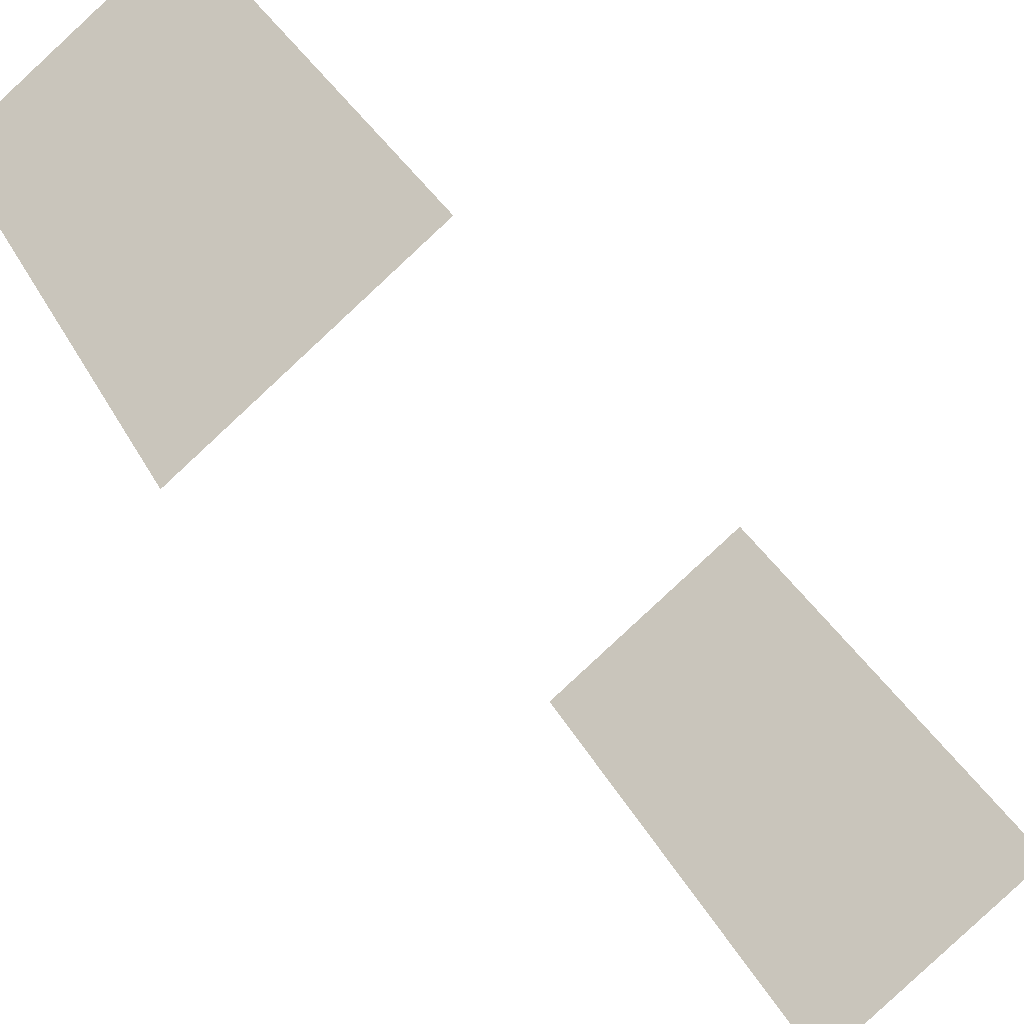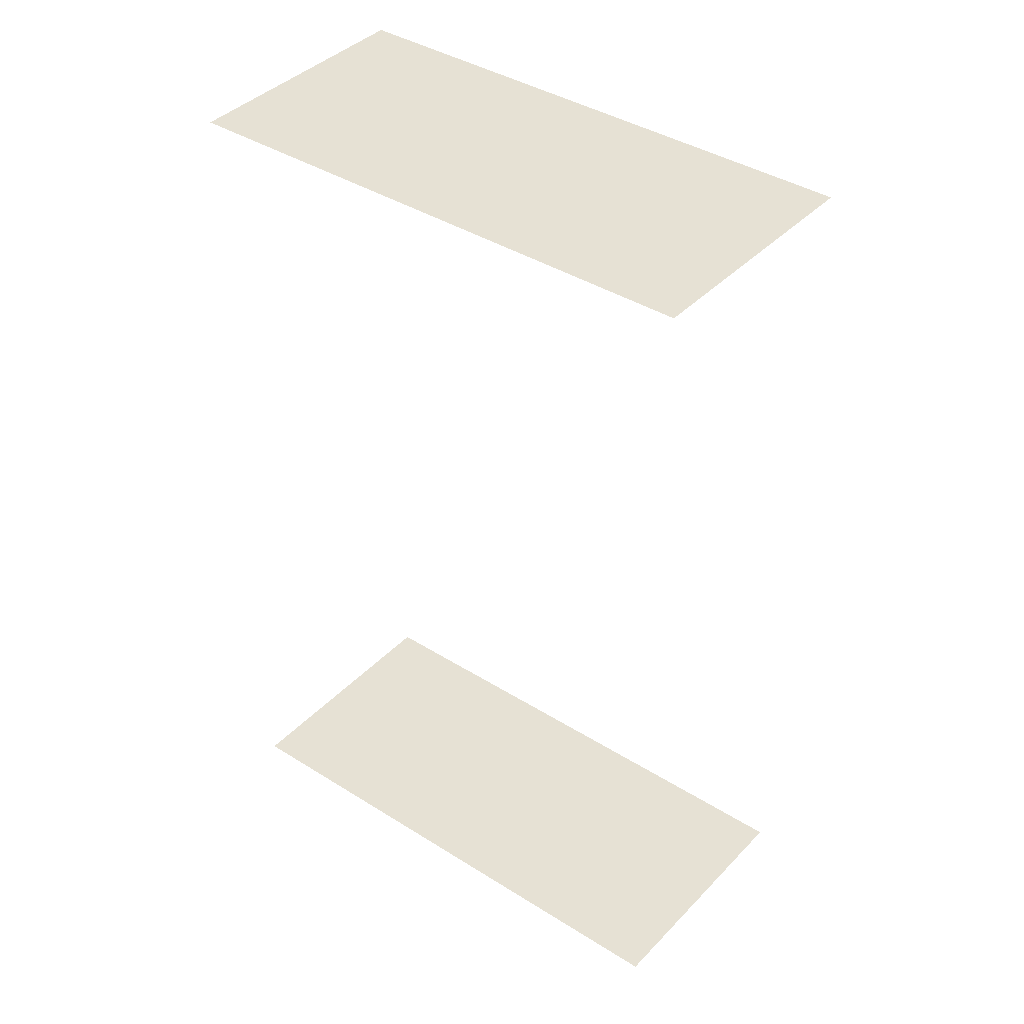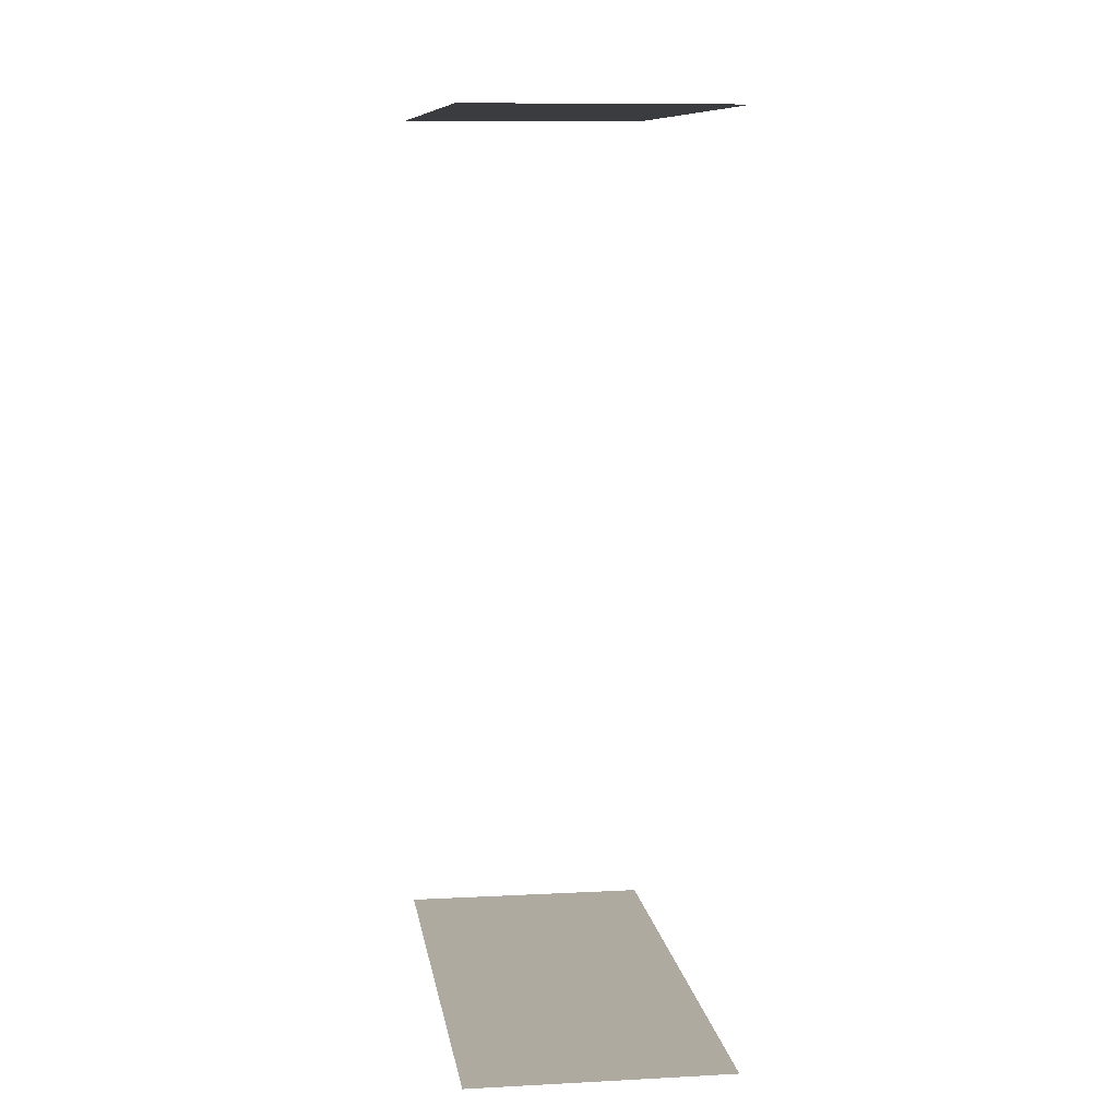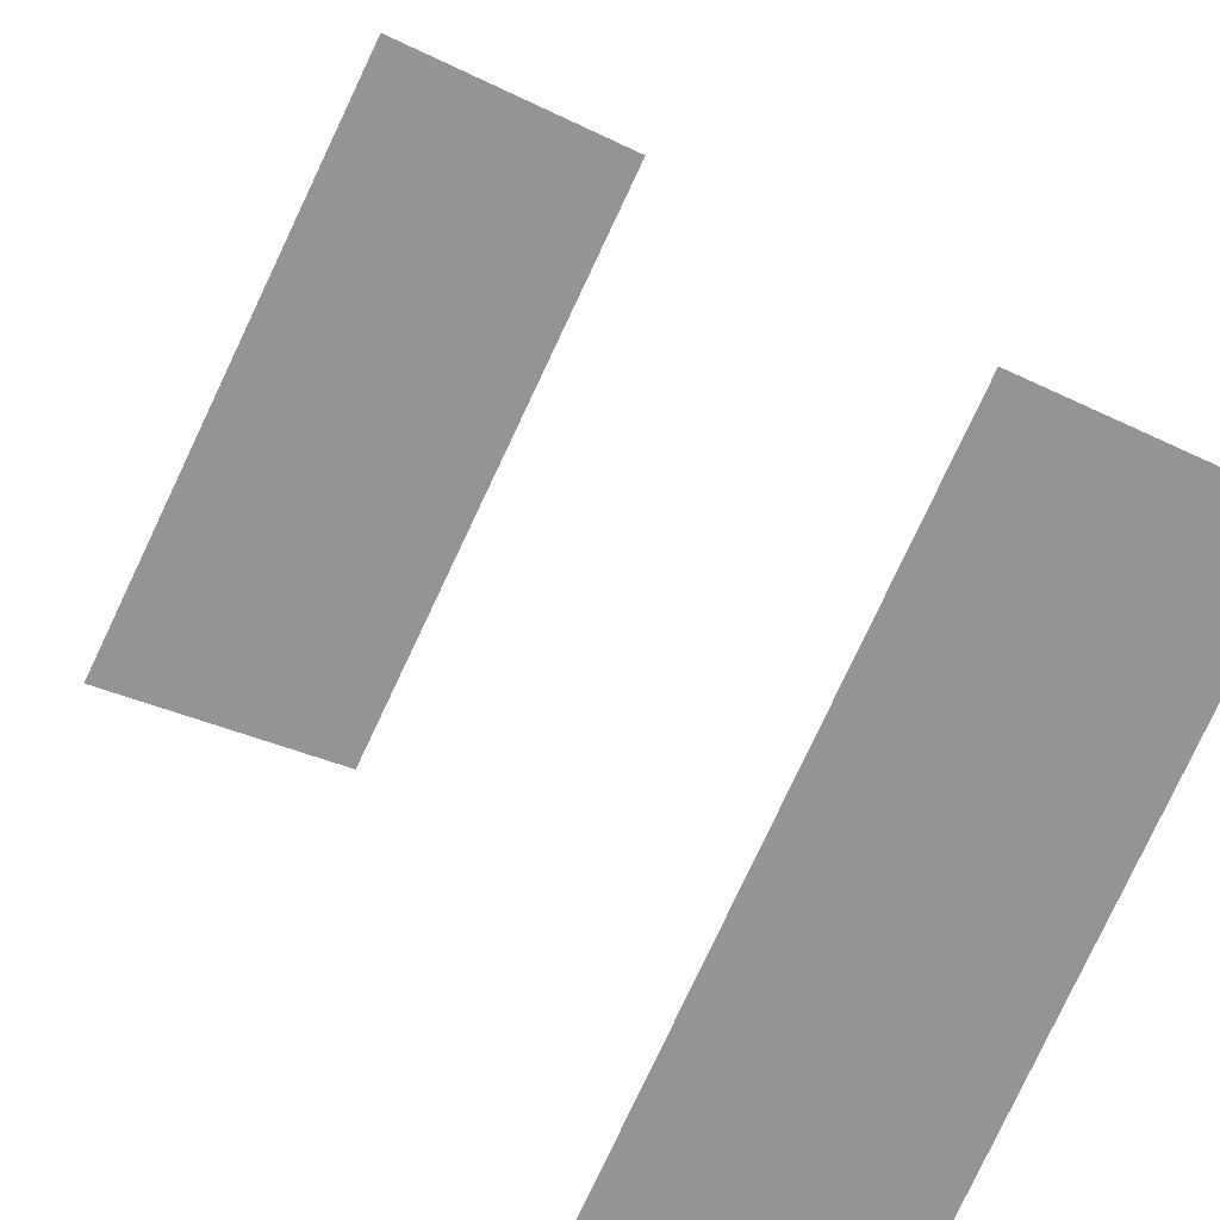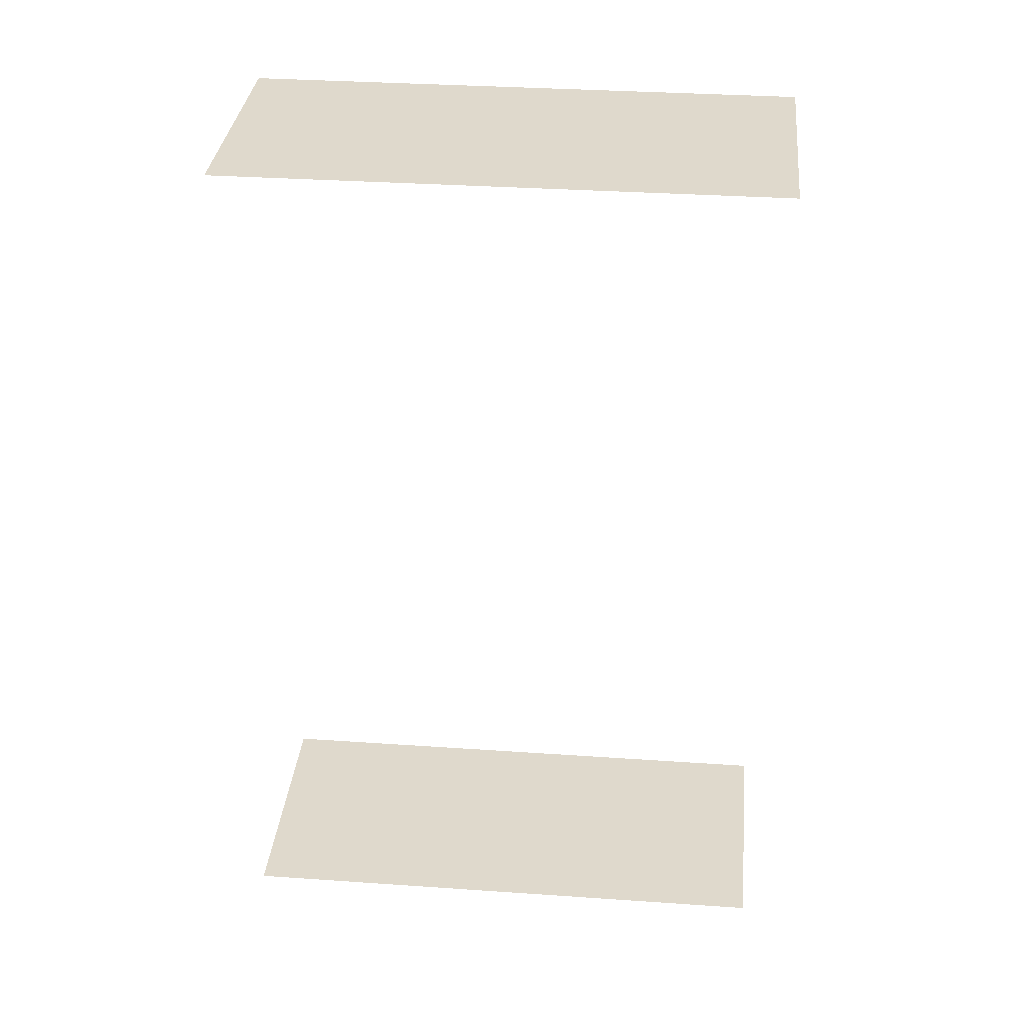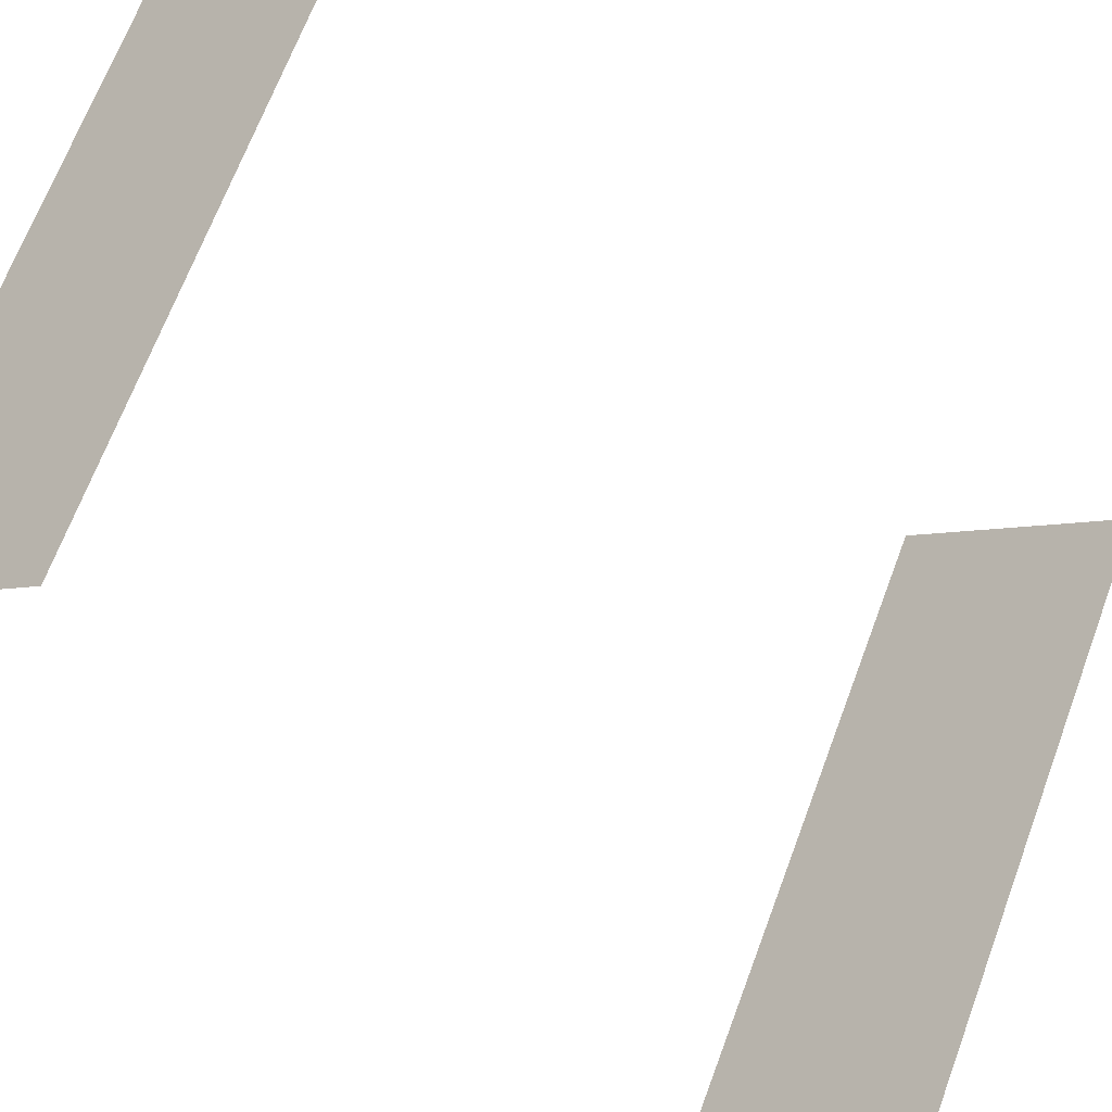
<metadata>
{"format":"obj","ext":"obj","renderer":"f3d","projection":"perspective","resolution":1024,"background":"white","views":[{"elev":-40.8,"azim":-146.5,"up":"+Y"},{"elev":39.3,"azim":-80.2,"up":"+Z"},{"elev":9.4,"azim":143.4,"up":"+Z"},{"elev":22.9,"azim":-26.0,"up":"+Y"},{"elev":32.3,"azim":-112.9,"up":"+Z"},{"elev":-42.4,"azim":42.8,"up":"+Y"}]}
</metadata>
<code>
o geometryt000010000010000110010110000110000110100000010110st2
v 1208 -75.86 187.7
v 1201 -88.81 187.7
v 1195 -85.57 187.7
v 1202 -72.62 187.7
v 1208 -75.86 210.9
v 1202 -72.62 210.9
v 1195 -85.57 210.9
v 1201 -88.81 210.9
f 1 2 3
f 4 1 3
f 5 6 7
f 5 7 8

</code>
